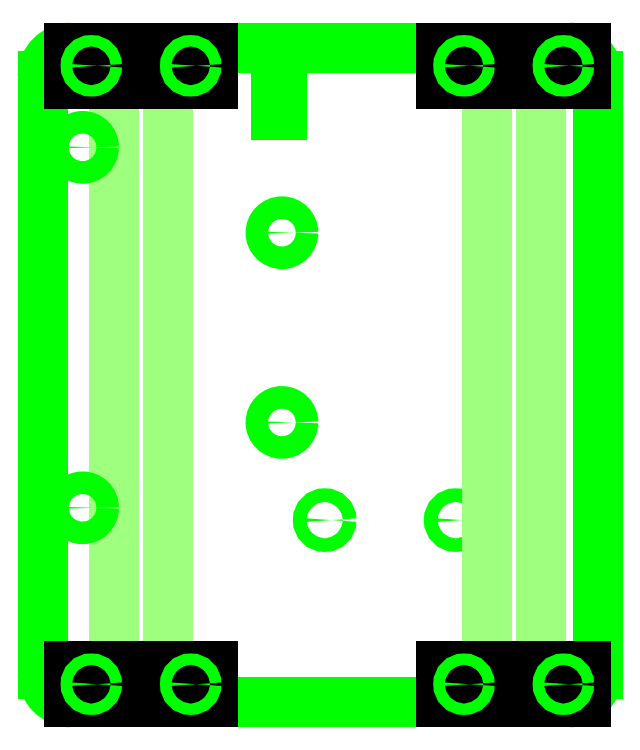
<metadata>
{"format":"dxf","ext":"dxf","renderer":"ezdxf+matplotlib","layout":"modelspace","background":"white","min_lineweight":24,"dpi":150}
</metadata>
<code>
0
SECTION
2
ENTITIES
0
LINE
8
Z Drawing
10
-75
20
-95
30
0
11
-35
21
-95
31
0
0
LINE
8
Z Drawing
10
-75
20
115
30
0
11
-5
21
115
31
0
0
LINE
8
Z Stage
10
-17.88
20
91.21
30
0
11
-15.88
21
91.21
31
0
0
LINE
8
Z Stage
10
-17.88
20
99.56
30
0
11
-17.88
21
91.21
31
0
0
LINE
8
Z Stage
10
-17.88
20
99.56
30
0
11
-15.88
21
99.56
31
0
0
LINE
8
Z Stage
10
-15.88
20
99.56
30
0
11
-15.88
21
91.21
31
0
0
LINE
8
Z Drive
10
28.18
20
-115
30
0
11
21.83
21
-115
31
0
0
LINE
8
Z Drive
10
21.83
20
115
30
0
11
28.18
21
115
31
0
0
LINE
8
Z Drawing
10
-75
20
-31.67
30
0
11
-35
21
-31.67
31
0
0
LINE
8
Z Rails
10
73.68
20
115
30
0
11
54.62
21
115
31
0
0
LINE
8
Z Rails
10
75
20
115
30
0
11
75
21
-115
31
0
0
LINE
8
Z Drawing
10
65.47
20
115
30
0
11
65.47
21
-115
31
0
0
ARC
8
Z Stage
10
85
20
-105
30
0
40
10
50
270
51
0
0
LINE
8
Z Stage
10
95
20
105
30
0
11
95
21
-105
31
0
0
ARC
8
Z Stage
10
85
20
105
30
0
40
10
50
0
51
90
0
CIRCLE
8
Vertical Base
10
65.47
20
95
30
0
40
3.97
0
CIRCLE
8
Vertical Base
10
65.47
20
31.67
30
0
40
3.97
0
CIRCLE
8
Vertical Base
10
65.47
20
-31.67
30
0
40
3.97
0
CIRCLE
8
Vertical Base
10
65.47
20
-95
30
0
40
3.97
0
LINE
8
Vertical Base Drawings
10
-75.95
20
80
30
0
11
-75.95
21
-80
31
0
0
LINE
8
Vertical Base Drawings
10
75.95
20
80
30
0
11
75.95
21
-80
31
0
0
LINE
8
Vertical Base Drawings
10
81.95
20
80
30
0
11
81.95
21
-80
31
0
0
LINE
8
Vertical Base Drawings
10
-81.95
20
80
30
0
11
-81.95
21
-80
31
0
0
LINE
8
Vertical Base
10
-81.95
20
50
30
0
11
-75.95
21
50
31
0
0
LINE
8
Vertical Base
10
-81.95
20
38.89
30
0
11
-75.95
21
38.89
31
0
0
LINE
8
Vertical Base
10
-81.95
20
50
30
0
11
-81.95
21
38.89
31
0
0
LINE
8
Vertical Base
10
-75.95
20
38.89
30
0
11
-75.95
21
50
31
0
0
LINE
8
Vertical Base Text
10
95
20
44.44
30
0
11
81.95
21
44.44
31
0
0
LINE
8
Vertical Base
10
81.95
20
38.89
30
0
11
75.95
21
38.89
31
0
0
LINE
8
Vertical Base
10
81.95
20
50
30
0
11
75.95
21
50
31
0
0
LINE
8
Vertical Base
10
75.95
20
50
30
0
11
75.95
21
38.89
31
0
0
LINE
8
Vertical Base
10
81.95
20
50
30
0
11
81.95
21
38.89
31
0
0
LINE
8
Vertical Base
10
-81.95
20
-52.49
30
0
11
-75.95
21
-52.49
31
0
0
LINE
8
Vertical Base
10
-81.95
20
-63.6
30
0
11
-75.95
21
-63.6
31
0
0
LINE
8
Vertical Base
10
-81.95
20
-52.49
30
0
11
-81.95
21
-63.6
31
0
0
LINE
8
Vertical Base
10
-75.95
20
-63.6
30
0
11
-75.95
21
-52.49
31
0
0
LINE
8
Vertical Base Text
10
95
20
-58.04
30
0
11
81.95
21
-58.04
31
0
0
LINE
8
Vertical Base
10
81.95
20
-63.6
30
0
11
75.95
21
-63.6
31
0
0
LINE
8
Vertical Base
10
81.95
20
-52.49
30
0
11
75.95
21
-52.49
31
0
0
LINE
8
Vertical Base
10
75.95
20
-52.49
30
0
11
75.95
21
-63.6
31
0
0
LINE
8
Vertical Base
10
81.95
20
-52.49
30
0
11
81.95
21
-63.6
31
0
0
DIMENSION
8
Vertical Base Measurements
10
100
20
-115
30
0
11
98.12
21
2e-16
31
0
70
0
71
5
72
1
41
1
42
0
1

3
Standard
13
75
23
115
33
0
14
70
24
-115
34
0
50
90
0
LINE
8
Vertical Base Measurements
10
8.862
20
115
30
0
11
8.862
21
-115
31
0
0
LINE
8
Vertical Base Measurements
10
-66.95
20
115
30
0
11
-66.95
21
-115
31
0
0
LINE
8
Vertical Base Measurements
10
48.02
20
115
30
0
11
48.02
21
-115
31
0
0
LINE
8
Vertical Base Measurements
10
1.981
20
121.4
30
0
11
1.981
21
-115
31
0
0
LINE
8
Z Drive
10
18.91
20
115
30
0
11
18.91
21
-115
31
0
0
LINE
8
Z Drive
10
25.26
20
115
30
0
11
25.26
21
-115
31
0
0
LINE
8
Z Drive
10
22.08
20
115
30
0
11
22.08
21
-115
31
0
0
LINE
8
Vertical Base Measurements
10
-0.9375
20
-30.99
30
0
11
45.1
21
-30.99
31
0
0
LINE
8
Vertical Base Drawings
10
-70
20
0
30
0
11
75
21
0
31
0
0
LINE
8
Vertical Base Drawings
10
8.862
20
115
30
0
11
8.862
21
-115
31
0
0
LINE
8
Z Drawing
10
-75
20
80
30
0
11
-37
21
80
31
0
0
LINE
8
Z Rails
10
-75
20
115
30
0
11
-75
21
-115
31
0
0
LINE
8
Z Rails
10
-55.95
20
115
30
0
11
-55.95
21
-115
31
0
0
LINE
8
Z Rails
10
-75
20
115
30
0
11
-75
21
115
31
0
0
LINE
8
Z Rails
10
-75
20
115
30
0
11
-55.95
21
115
31
0
0
LINE
8
Z Drawing
10
-65.48
20
115
30
0
11
-65.48
21
-115
31
0
0
CIRCLE
8
Vertical Base
10
-65.48
20
95
30
0
40
3.97
0
CIRCLE
8
Vertical Base
10
-65.48
20
-95
30
0
40
3.97
0
CIRCLE
8
Vertical Base
10
-65.48
20
-31.67
30
0
40
3.97
0
CIRCLE
8
Vertical Base
10
-65.48
20
31.67
30
0
40
3.97
0
LINE
8
Z Drawing
10
-75
20
31.67
30
0
11
-56.05
21
31.67
31
0
0
CIRCLE
8
Z Stage
10
-86
20
80
30
0
40
3.97
0
LINE
8
Z Drawing
10
-15.95
20
115
30
0
11
-15.95
21
-115
31
0
0
LINE
8
Z Drawing
10
-0.6625
20
115
30
0
11
-0.6625
21
-115
31
0
0
LINE
8
Z Drawing
10
-70
20
0
30
0
11
70
21
0
31
0
0
CIRCLE
8
Flange Mount
10
-0.6625
20
0
30
0
40
40
0
CIRCLE
8
Flange Mount
10
-0.6625
20
0
30
0
40
54
0
CIRCLE
8
Flange Mount
10
-0.6625
20
0
30
0
40
26
0
CIRCLE
8
Z Text
10
-86
20
80
30
0
40
10.35
0
LINE
8
Z Stage
10
-90
20
115
30
0
11
85
21
115
31
0
0
ARC
8
Z Stage
10
-90
20
105
30
0
40
10
50
90
51
180
0
LINE
8
Z Stage
10
-100
20
105
30
0
11
-100
21
-105
31
0
0
LINE
8
Z Stage
10
-90
20
-115
30
0
11
85
21
-115
31
0
0
ARC
8
Z Stage
10
-90
20
-105
30
0
40
10
50
180
51
270
0
ARC
8
Vertical Base
10
-90
20
105
30
0
40
10
50
90
51
180
0
LINE
8
Vertical Base
10
-90
20
115
30
0
11
85
21
115
31
0
0
ARC
8
Vertical Base
10
85
20
105
30
0
40
10
50
0
51
90
0
LINE
8
Vertical Base
10
95
20
105
30
0
11
95
21
-105
31
0
0
ARC
8
Vertical Base
10
85
20
-105
30
0
40
10
50
270
51
0
0
LINE
8
Vertical Base
10
-100
20
105
30
0
11
-100
21
-105
31
0
0
LINE
8
Vertical Base
10
-90
20
-115
30
0
11
85
21
-115
31
0
0
ARC
8
Vertical Base
10
-90
20
-105
30
0
40
10
50
180
51
270
0
LINE
8
Vertical Base Text
10
-100
20
44.44
30
0
11
-81.95
21
44.44
31
0
0
LINE
8
Vertical Base Text
10
-100
20
-58.04
30
0
11
-81.95
21
-58.04
31
0
0
CIRCLE
8
Vertical Base Text
10
27.62
20
28.28
30
0
40
10.35
0
CIRCLE
8
Vertical Base Text
10
-28.95
20
28.28
30
0
40
10.35
0
CIRCLE
8
Vertical Base Text
10
27.62
20
-28.28
30
0
40
10.35
0
CIRCLE
8
Vertical Base Text
10
-28.95
20
-28.28
30
0
40
10.35
0
CIRCLE
8
Vertical Base
10
-28.95
20
28.28
30
0
40
6.3
0
CIRCLE
8
Vertical Base
10
27.62
20
28.28
30
0
40
6.3
0
CIRCLE
8
Vertical Base
10
27.62
20
-28.28
30
0
40
6.3
0
CIRCLE
8
Vertical Base
10
-28.95
20
-28.28
30
0
40
6.3
0
LINE
8
Vertical Base Drawings
10
27.62
20
28.28
30
0
11
-28.95
21
-28.28
31
0
0
LINE
8
Vertical Base Drawings
10
-28.95
20
28.28
30
0
11
27.62
21
-28.28
31
0
0
CIRCLE
8
Z Stage
10
-86
20
-46.67
30
0
40
3.97
0
CIRCLE
8
Z Stage
10
-15.95
20
50
30
0
40
3.97
0
CIRCLE
8
Z Stage
10
-15.95
20
-16.67
30
0
40
3.97
0
CIRCLE
8
Z Text
10
-86
20
-46.67
30
0
40
10.35
0
CIRCLE
8
Z Text
10
-15.95
20
-16.67
30
0
40
10.35
0
CIRCLE
8
Z Text
10
-15.95
20
50
30
0
40
10.35
0
LINE
8
Z Drawing
10
-0.9375
20
-50.99
30
0
11
45.1
21
-50.99
31
0
0
CIRCLE
8
Z Stage
10
45.1
20
-50.99
30
0
40
2.38
0
CIRCLE
8
Z Stage
10
-0.9375
20
-50.99
30
0
40
2.38
0
DIMENSION
8
Vertical Base Measurements
10
-100
20
130
30
0
11
-2.5
21
131.9
31
0
70
0
71
5
72
0
41
1
42
0
1

3
Standard
13
95
23
105
33
0
14
-100
24
105
34
0
50
0
0
MTEXT
8
Z Text
10
20
20
90
30
0
40
4
41
100
71
5
72
2
1
"Z\~Stage"\PMCB\~v1.2\Pmake.rrrf.org/mcb-1.2
7
standard
50
0
73
0
44
1
0
MTEXT
8
Vertical Base Text
10
21.2
20
64.36
30
0
40
4
41
100
71
5
72
2
1
"Vertical\~Base"\PMCB\~v1.2\Pmake.rrrf.org/mcb-1.2
7
standard
50
0
73
1
44
1
0
LINE
8
Z Drawing
10
-90
20
102.3
30
0
11
85
21
102.3
31
0
0
LINE
8
Z Drawing
10
-40.08
20
115
30
0
11
-40.08
21
-115
31
0
0
LINE
8
Z Drawing
10
-90.88
20
115
30
0
11
-90.88
21
-115
31
0
0
LINE
8
Z Rails
10
55.95
20
115
30
0
11
55.95
21
-115
31
0
0
LINE
8
Z Drawing
10
55.95
20
95
30
0
11
75
21
95
31
0
0
LINE
8
Z Drawing
10
55.95
20
31.67
30
0
11
75
21
31.67
31
0
0
LINE
8
Z Drawing
10
55.95
20
-31.67
30
0
11
75
21
-31.67
31
0
0
LINE
8
Z Drawing
10
55.95
20
-95
30
0
11
75
21
-95
31
0
0
LINE
8
0
10
-90.88
20
102.3
30
0
11
-40.08
21
102.3
31
0
0
LINE
8
0
10
-90.88
20
102.3
30
0
11
-90.88
21
115
31
0
0
LINE
8
0
10
-40.08
20
102.3
30
0
11
-40.08
21
115
31
0
0
LINE
8
0
10
-90.88
20
115
30
0
11
-40.08
21
115
31
0
0
LINE
8
0
10
40.07
20
102.3
30
0
11
90.88
21
102.3
31
0
0
LINE
8
0
10
40.07
20
102.3
30
0
11
40.07
21
115
31
0
0
LINE
8
0
10
90.88
20
102.3
30
0
11
90.88
21
115
31
0
0
LINE
8
0
10
40.07
20
115
30
0
11
90.88
21
115
31
0
0
LINE
8
Z Rails
10
-75
20
-102.3
30
0
11
-55.95
21
-102.3
31
0
0
LINE
8
Z Rails
10
-55.95
20
-102.3
30
0
11
-75
21
-102.3
31
0
0
LINE
8
0
10
-90.88
20
-115
30
0
11
-40.08
21
-115
31
0
0
LINE
8
0
10
-90.88
20
-115
30
0
11
-90.88
21
-102.3
31
0
0
LINE
8
0
10
-40.08
20
-115
30
0
11
-40.08
21
-102.3
31
0
0
LINE
8
0
10
-90.88
20
-102.3
30
0
11
-40.08
21
-102.3
31
0
0
LINE
8
Z Rails
10
54.62
20
-102.3
30
0
11
73.68
21
-102.3
31
0
0
LINE
8
0
10
40.07
20
-115
30
0
11
90.88
21
-115
31
0
0
LINE
8
0
10
40.07
20
-115
30
0
11
40.07
21
-102.3
31
0
0
LINE
8
0
10
90.88
20
-115
30
0
11
90.88
21
-102.3
31
0
0
LINE
8
0
10
40.07
20
-102.3
30
0
11
90.88
21
-102.3
31
0
0
CIRCLE
8
Z Stage
10
-82.94
20
108.7
30
0
40
2
0
CIRCLE
8
Z Stage
10
-48.01
20
108.7
30
0
40
2
0
CIRCLE
8
Z Stage
10
48.01
20
108.7
30
0
40
2
0
CIRCLE
8
Z Stage
10
82.94
20
108.7
30
0
40
2
0
CIRCLE
8
Z Stage
10
-82.94
20
-108.6
30
0
40
2
0
CIRCLE
8
Z Stage
10
-48.01
20
-108.6
30
0
40
2
0
CIRCLE
8
Z Stage
10
48.01
20
-108.6
30
0
40
2
0
CIRCLE
8
Z Stage
10
82.94
20
-108.6
30
0
40
2
0
ENDSEC
0
EOF

</code>
